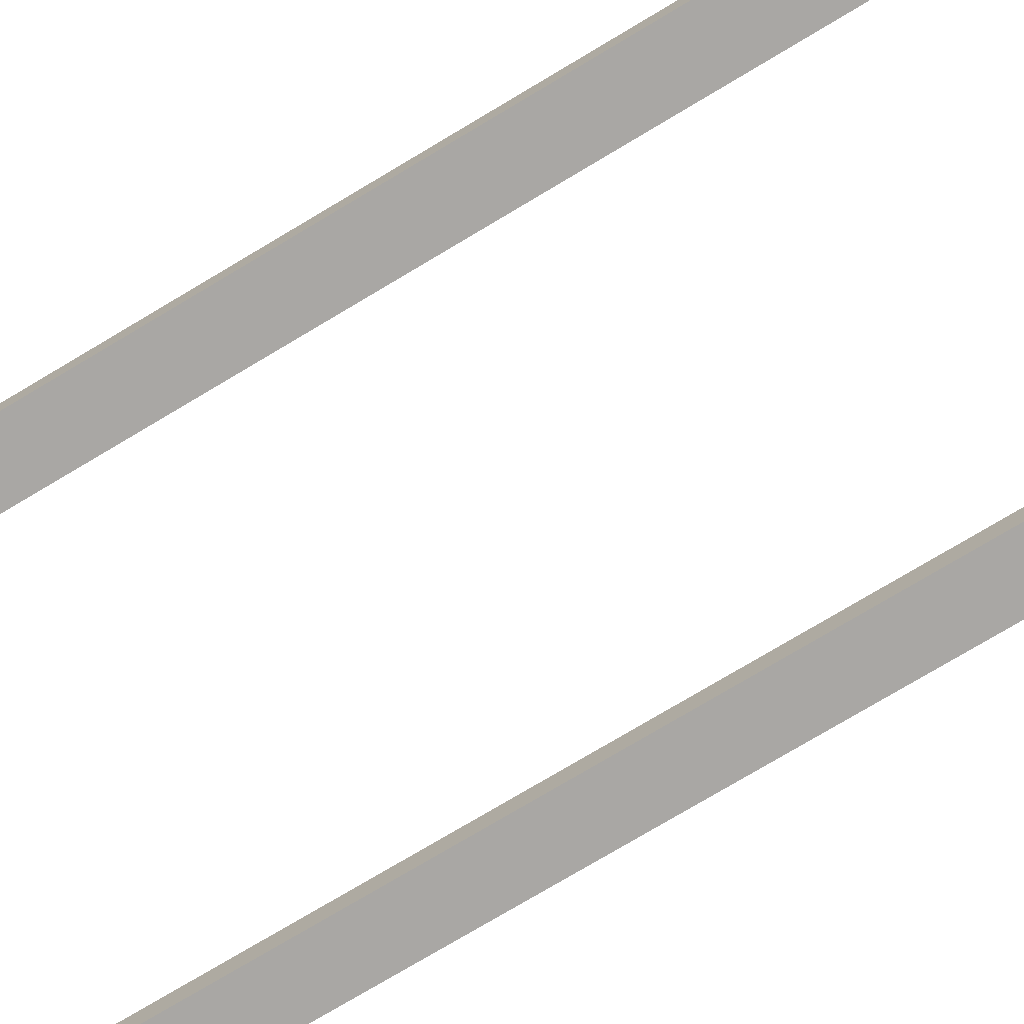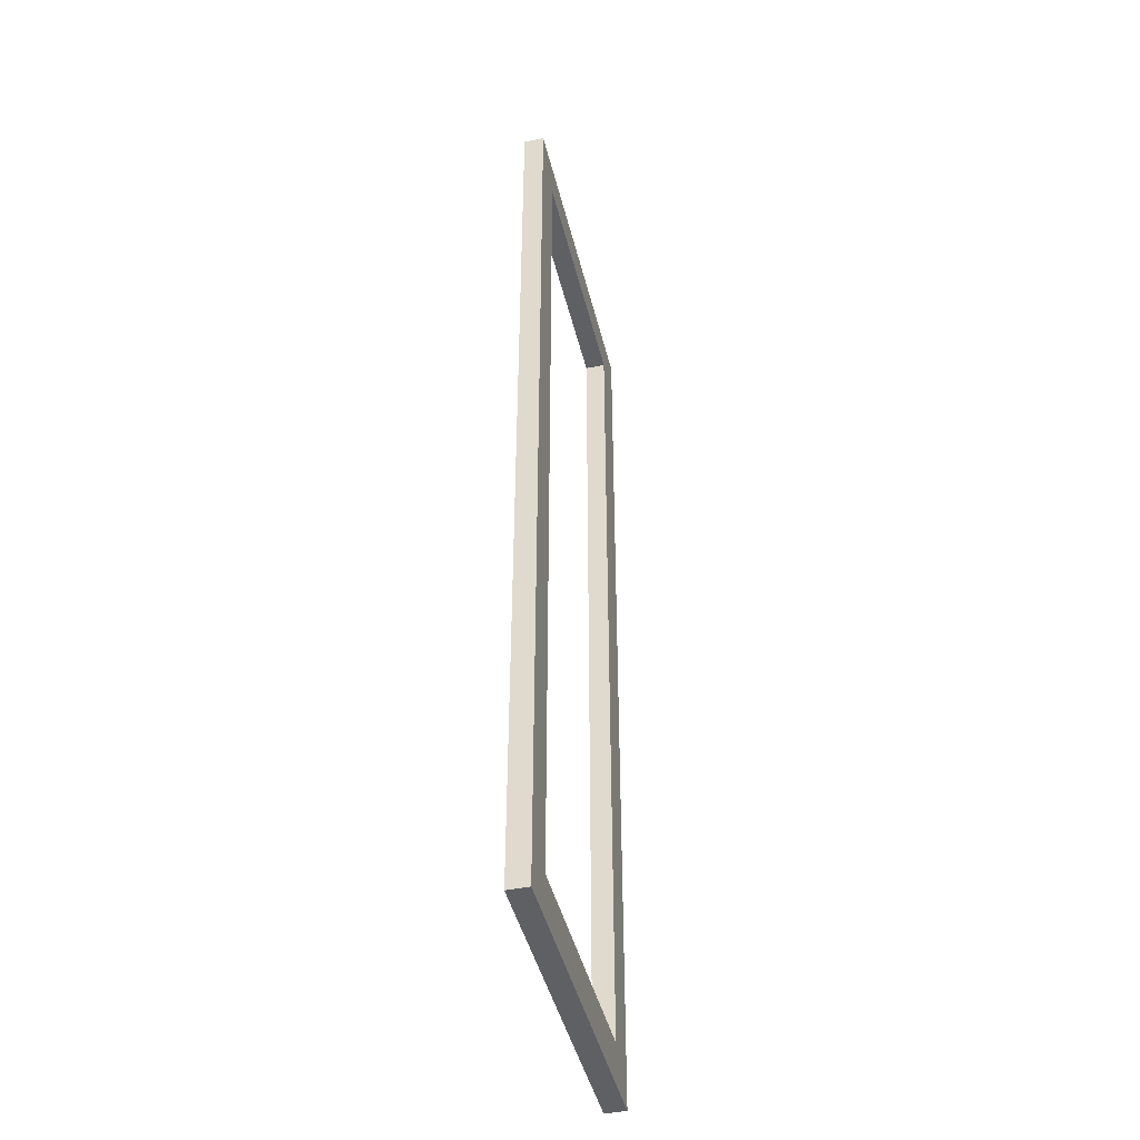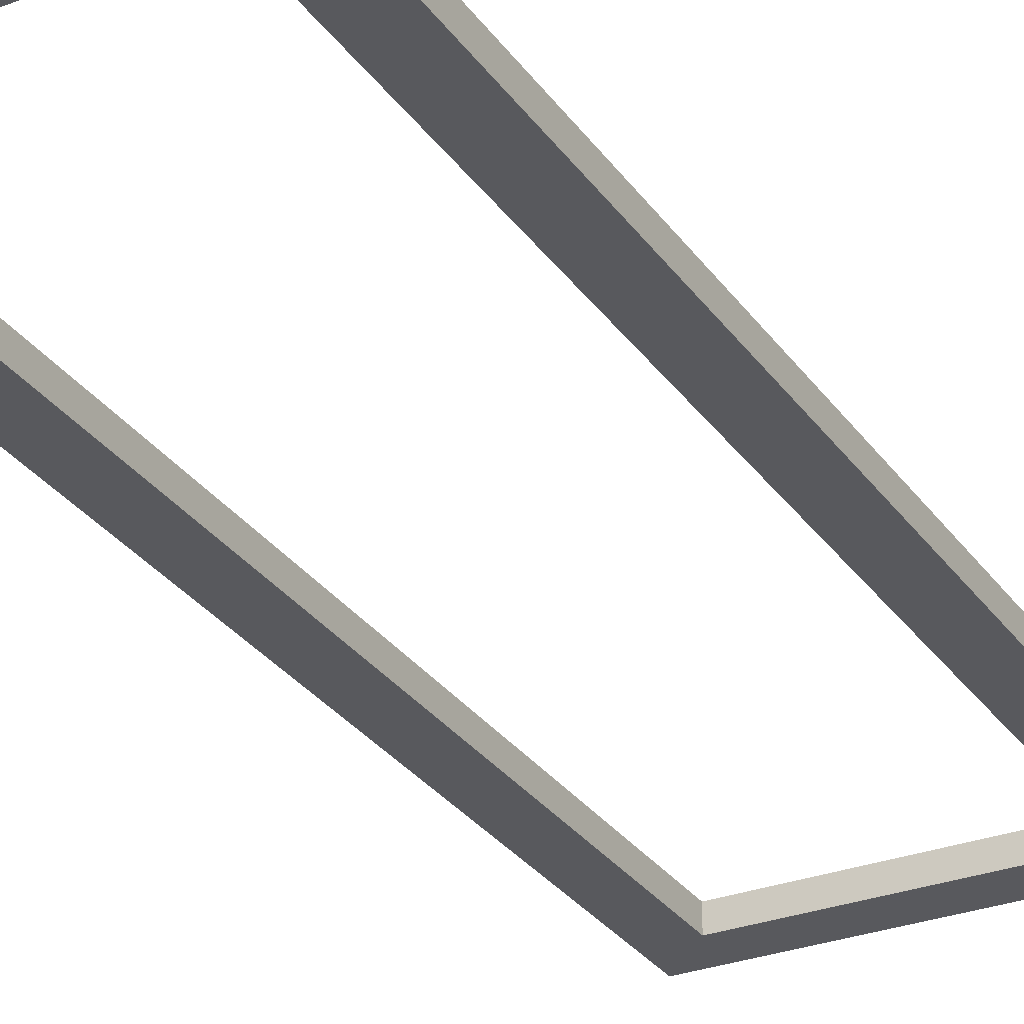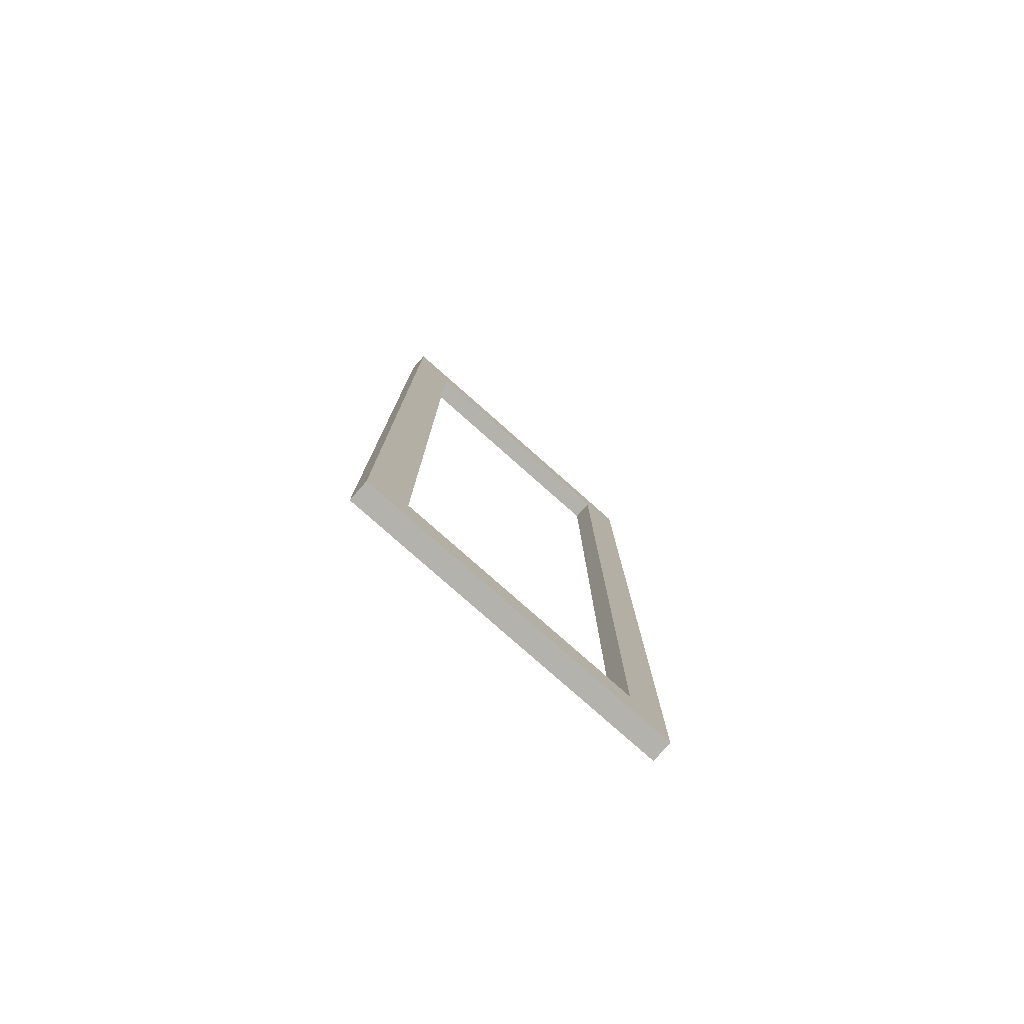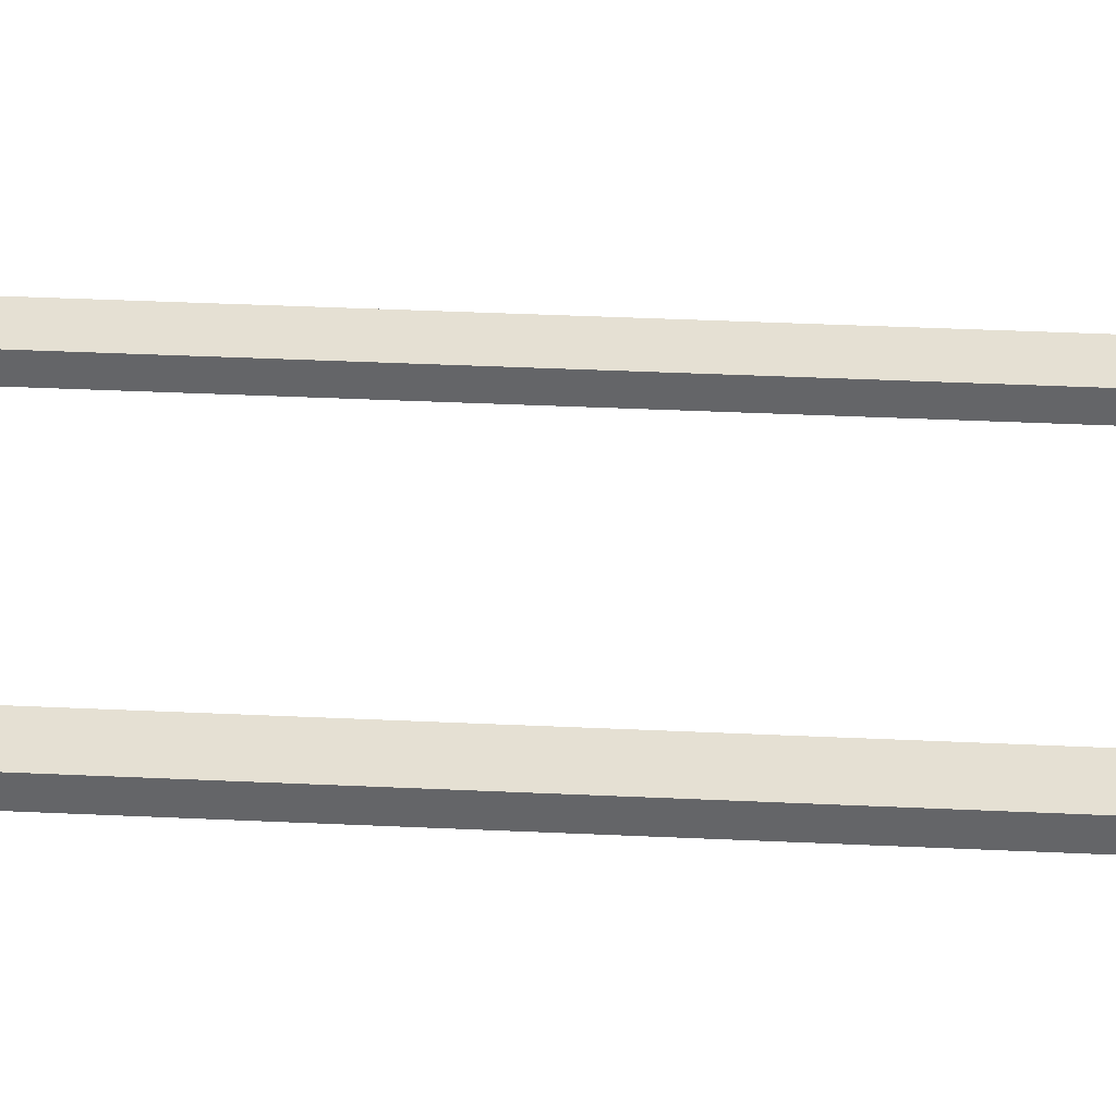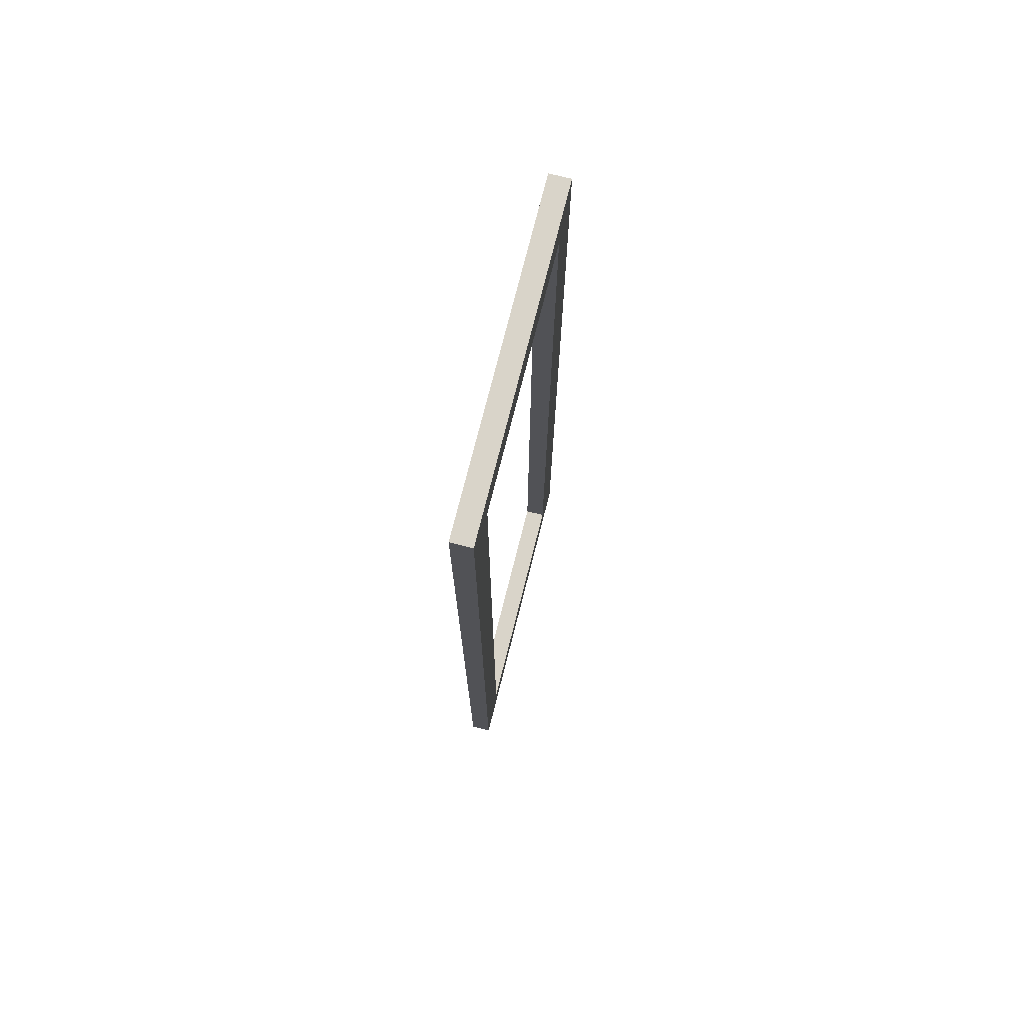
<metadata>
{"format":"obj","ext":"obj","renderer":"f3d","projection":"perspective","resolution":1024,"background":"white","views":[{"elev":-74.8,"azim":121.0,"up":"+Y"},{"elev":-44.7,"azim":103.6,"up":"+Z"},{"elev":-29.9,"azim":-151.5,"up":"+Y"},{"elev":-79.4,"azim":138.5,"up":"+Z"},{"elev":38.1,"azim":-86.6,"up":"+Y"},{"elev":74.9,"azim":104.2,"up":"+Z"}]}
</metadata>
<code>
v 6063 -17749 102
v 6063 -17749 2318
v 6165 -17749 2420
v 5454 -17749 2318
v 5454 -17749 102
v 6165 -17749 0
v 5352 -17749 2420
v 5352 -17749 0
v 5454 -17800 102
v 5454 -17800 2318
v 5352 -17800 2420
v 6063 -17800 2318
v 6063 -17800 102
v 5352 -17800 0
v 6165 -17800 2420
v 6165 -17800 0
f 1 2 3
f 4 3 2
f 5 1 6
f 3 6 1
f 5 7 4
f 3 4 7
f 6 8 5
f 7 5 8
f 9 10 11
f 12 11 10
f 13 9 14
f 11 14 9
f 13 15 12
f 11 12 15
f 14 16 13
f 15 13 16
f 11 15 3
f 3 7 11
f 14 11 7
f 7 8 14
f 16 14 8
f 8 6 16
f 15 16 6
f 6 3 15
f 12 10 4
f 4 2 12
f 13 12 2
f 2 1 13
f 9 13 1
f 1 5 9
f 10 9 5
f 5 4 10

</code>
